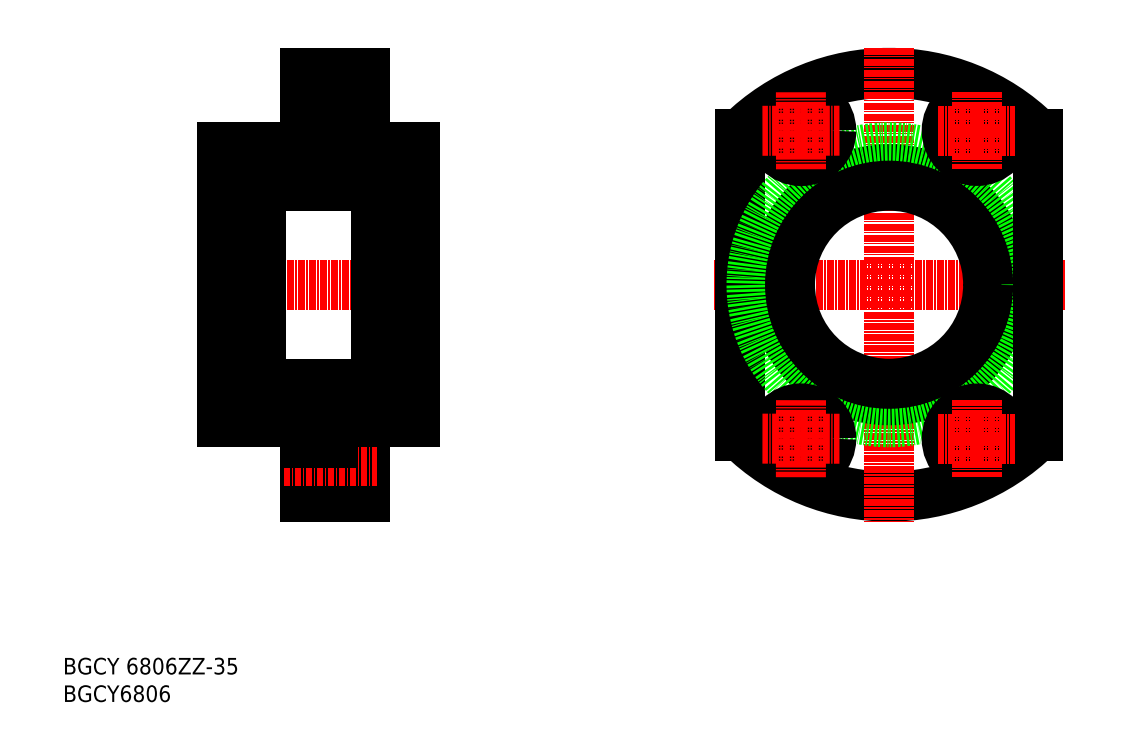
<metadata>
{"format":"dxf","ext":"dxf","renderer":"ezdxf+matplotlib","layout":"modelspace","background":"white","min_lineweight":24,"dpi":150}
</metadata>
<code>
0
SECTION
2
ENTITIES
0
TEXT
8
0
10
44.78
20
37.3
30
0
40
3
1
BGCY6806
11
44.78
21
38.8
31
0
73
     2
0
TEXT
8
0
10
44.78
20
42.3
30
0
40
3
1
BGCY 6806ZZ-35
11
44.78
21
43.8
31
0
73
     2
0
LINE
8
0
10
99.72
20
74.61
30
0
11
99.72
21
88.11
31
0
0
LINE
8
0
10
99.72
20
75.61
30
0
11
93.62
21
75.61
31
0
0
LINE
8
0
10
88.72
20
74.61
30
0
11
99.72
21
74.61
31
0
0
LINE
8
0
10
93.62
20
86.61
30
0
11
93.62
21
75.61
31
0
0
LINE
8
0
10
88.72
20
88.11
30
0
11
88.72
21
74.61
31
0
0
LINE
8
0
10
80.72
20
134.1
30
0
11
73.72
21
134.1
31
0
0
LINE
8
0
10
99.72
20
86.61
30
0
11
93.62
21
86.61
31
0
0
LINE
8
0
10
88.72
20
77.81
30
0
11
93.62
21
77.81
31
0
0
LINE
8
CENTER
10
84.86
20
145.1
30
0
11
101.8
21
145.1
31
0
0
LINE
8
CENTER
10
71.49
20
113.1
30
0
11
111
21
113.1
31
0
0
LINE
8
0
10
99.72
20
138.1
30
0
11
108.7
21
138.1
31
0
0
LINE
8
0
10
88.72
20
141.8
30
0
11
93.62
21
141.8
31
0
0
LINE
8
0
10
99.72
20
151.6
30
0
11
99.72
21
138.1
31
0
0
LINE
8
0
10
88.72
20
138.1
30
0
11
88.72
21
151.6
31
0
0
LINE
8
0
10
88.72
20
151.6
30
0
11
99.72
21
151.6
31
0
0
LINE
8
0
10
99.72
20
139.6
30
0
11
93.62
21
139.6
31
0
0
LINE
8
CENTER
10
84.86
20
81.11
30
0
11
101.8
21
81.11
31
0
0
LINE
8
0
10
88.72
20
148.4
30
0
11
93.62
21
148.4
31
0
0
LINE
8
0
10
93.62
20
150.6
30
0
11
93.62
21
139.6
31
0
0
LINE
8
0
10
99.72
20
150.6
30
0
11
93.62
21
150.6
31
0
0
LINE
8
0
10
101.7
20
92.11
30
0
11
108.7
21
92.11
31
0
0
LINE
8
0
10
99.72
20
88.11
30
0
11
108.7
21
88.11
31
0
0
LINE
8
0
10
108.7
20
138.1
30
0
11
108.7
21
88.11
31
0
0
LINE
8
0
10
73.72
20
88.11
30
0
11
88.72
21
88.11
31
0
0
LINE
8
0
10
73.72
20
138.1
30
0
11
73.72
21
88.11
31
0
0
LINE
8
0
10
101.7
20
134.1
30
0
11
101.7
21
92.11
31
0
0
LINE
8
0
10
101.7
20
134.1
30
0
11
108.7
21
134.1
31
0
0
LINE
8
0
10
88.72
20
84.41
30
0
11
93.62
21
84.41
31
0
0
LINE
8
0
10
80.72
20
131.1
30
0
11
101.7
21
131.1
31
0
0
LINE
8
0
10
80.72
20
95.11
30
0
11
101.7
21
95.11
31
0
0
LINE
8
0
10
80.72
20
134.1
30
0
11
80.72
21
92.11
31
0
0
LINE
8
0
10
80.72
20
92.11
30
0
11
73.72
21
92.11
31
0
0
LINE
8
0
10
88.72
20
138.1
30
0
11
73.72
21
138.1
31
0
0
LINE
8
CENTER
10
226.9
20
113.1
30
0
11
162.9
21
113.1
31
0
0
LINE
8
0
10
167.9
20
140.5
30
0
11
167.9
21
85.69
31
0
0
ARC
8
0
10
194.9
20
113.1
30
0
40
38.5
50
45.53
51
134.6
0
ARC
8
0
10
194.9
20
113.1
30
0
40
38.5
50
225.4
51
314.5
0
LINE
8
CENTER
10
194.9
20
156.2
30
0
11
194.9
21
70.04
31
0
0
CIRCLE
8
0
10
194.9
20
113.1
30
0
40
21
0
CIRCLE
8
0
10
194.9
20
113.1
30
0
40
25
0
LINE
8
0
10
221.9
20
140.6
30
0
11
221.9
21
85.64
31
0
0
CIRCLE
8
0
10
194.9
20
113.1
30
0
40
18
0
CIRCLE
8
0
10
178.9
20
141.1
30
0
40
3.3
0
CIRCLE
8
0
10
178.9
20
141.1
30
0
40
5.5
0
CIRCLE
8
0
10
210.9
20
141.1
30
0
40
3.3
0
CIRCLE
8
0
10
210.9
20
141.1
30
0
40
5.5
0
CIRCLE
8
0
10
210.9
20
85.11
30
0
40
3.3
0
CIRCLE
8
0
10
210.9
20
85.11
30
0
40
5.5
0
CIRCLE
8
0
10
178.9
20
85.13
30
0
40
3.3
0
CIRCLE
8
0
10
178.9
20
85.13
30
0
40
5.5
0
LINE
8
CENTER
10
178.9
20
85.13
30
0
11
185.9
21
85.12
31
0
0
LINE
8
CENTER
10
178.9
20
85.13
30
0
11
178.9
21
92.13
31
0
0
LINE
8
CENTER
10
178.9
20
85.13
30
0
11
171.9
21
85.14
31
0
0
LINE
8
CENTER
10
178.9
20
85.13
30
0
11
178.9
21
78.13
31
0
0
LINE
8
CENTER
10
210.9
20
85.11
30
0
11
203.9
21
85.11
31
0
0
LINE
8
CENTER
10
210.9
20
85.11
30
0
11
210.9
21
92.11
31
0
0
LINE
8
CENTER
10
210.9
20
85.11
30
0
11
217.9
21
85.11
31
0
0
LINE
8
CENTER
10
210.9
20
85.11
30
0
11
210.9
21
78.11
31
0
0
LINE
8
CENTER
10
210.9
20
141.1
30
0
11
203.9
21
141.1
31
0
0
LINE
8
CENTER
10
210.9
20
141.1
30
0
11
210.9
21
134.1
31
0
0
LINE
8
CENTER
10
210.9
20
141.1
30
0
11
217.9
21
141.1
31
0
0
LINE
8
CENTER
10
210.9
20
141.1
30
0
11
210.9
21
148.1
31
0
0
LINE
8
CENTER
10
178.9
20
141.1
30
0
11
185.9
21
141.1
31
0
0
LINE
8
CENTER
10
178.9
20
141.1
30
0
11
178.9
21
134.1
31
0
0
LINE
8
CENTER
10
178.9
20
141.1
30
0
11
171.9
21
141.1
31
0
0
LINE
8
CENTER
10
178.9
20
141.1
30
0
11
178.9
21
148.1
31
0
0
ENDSEC
0
EOF

</code>
